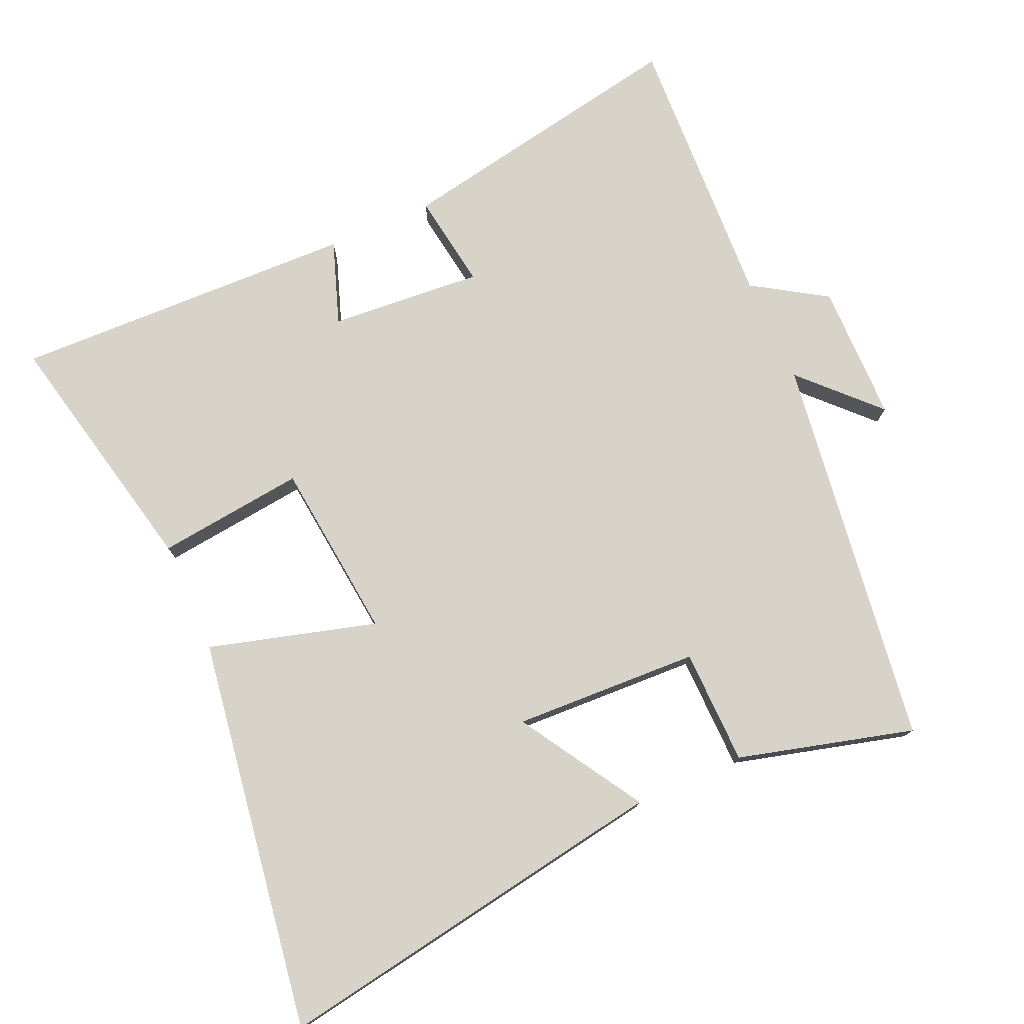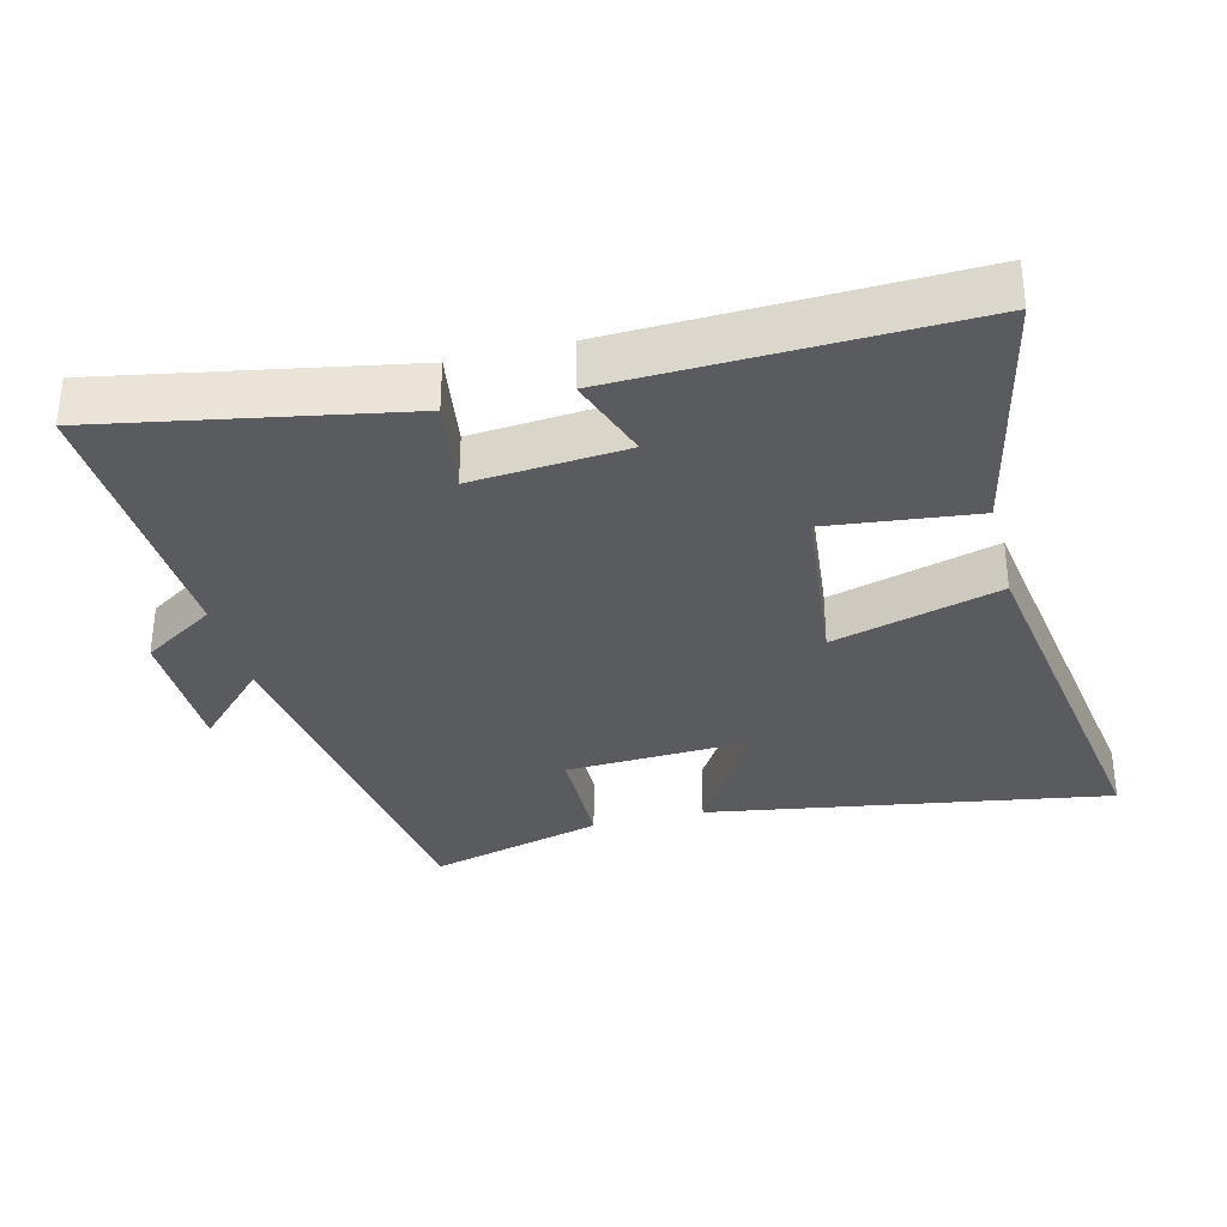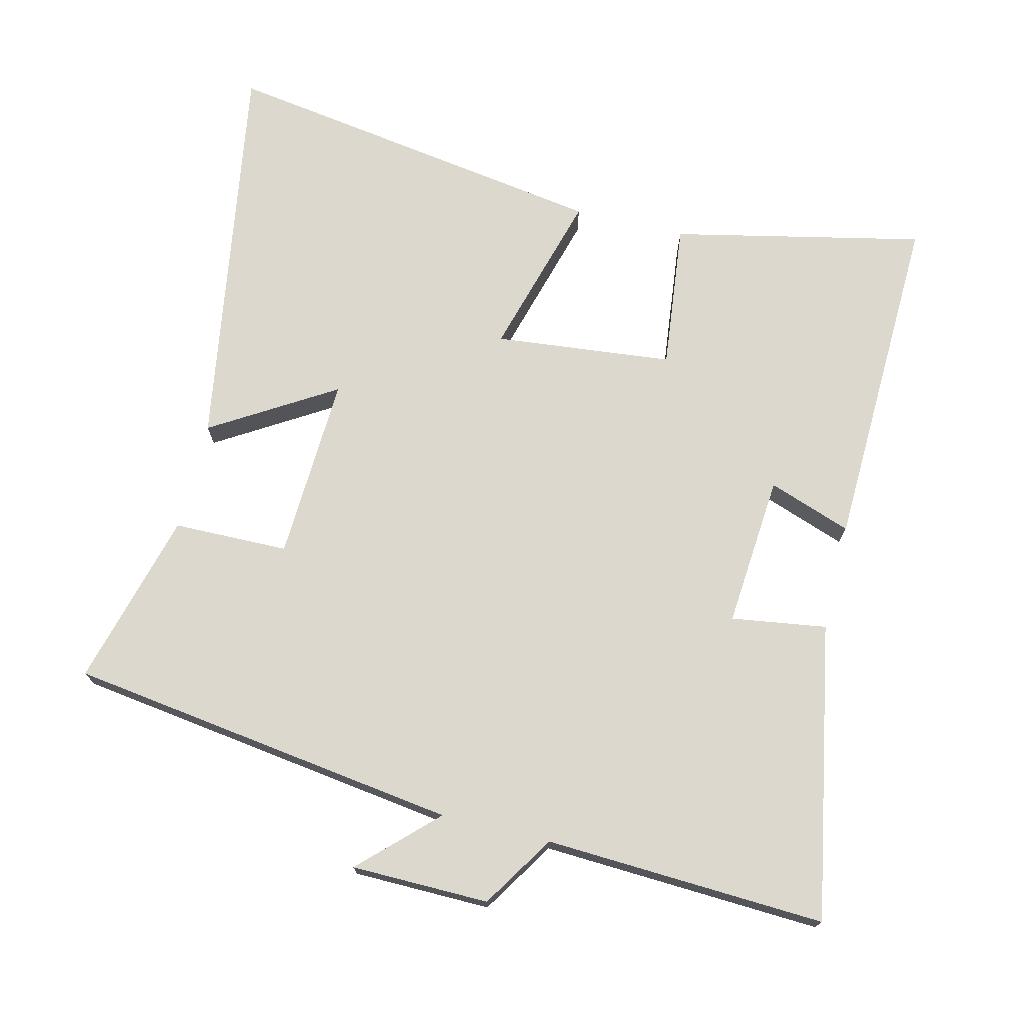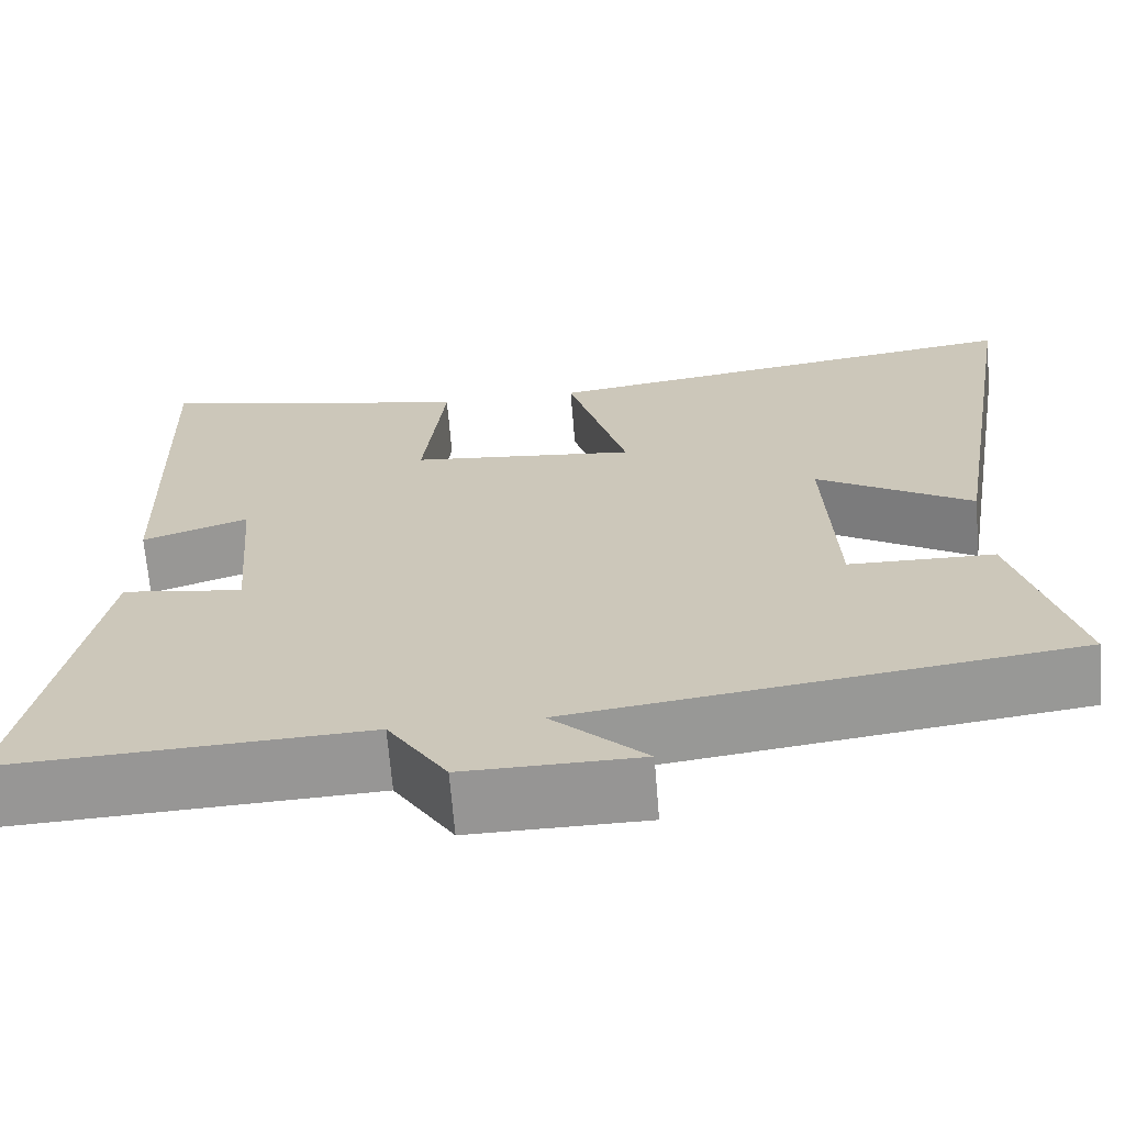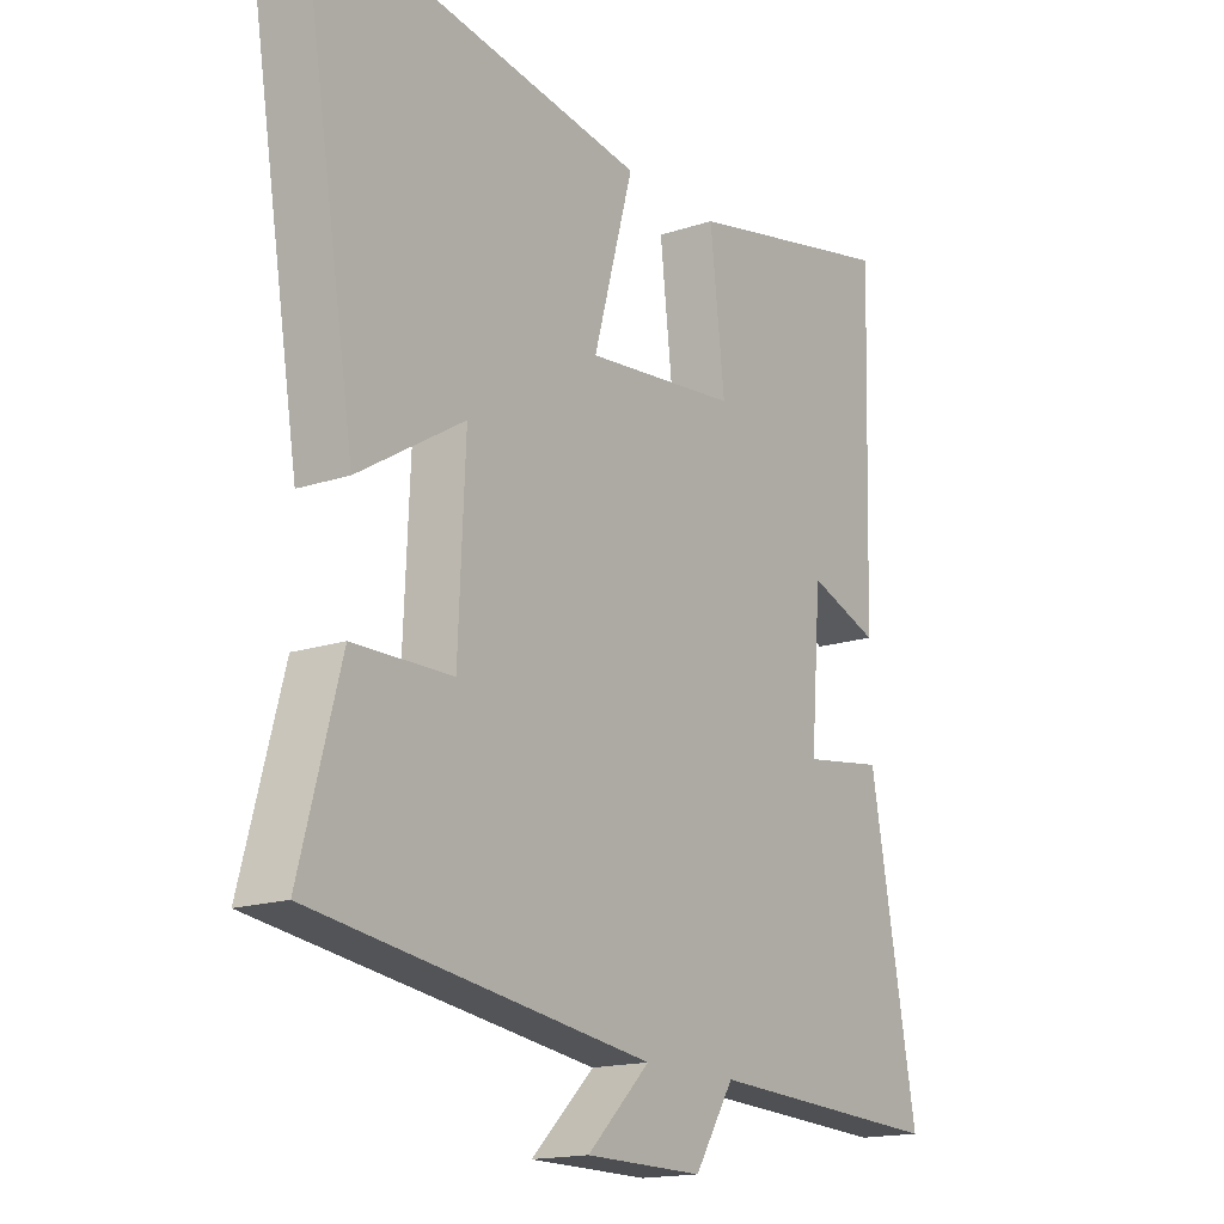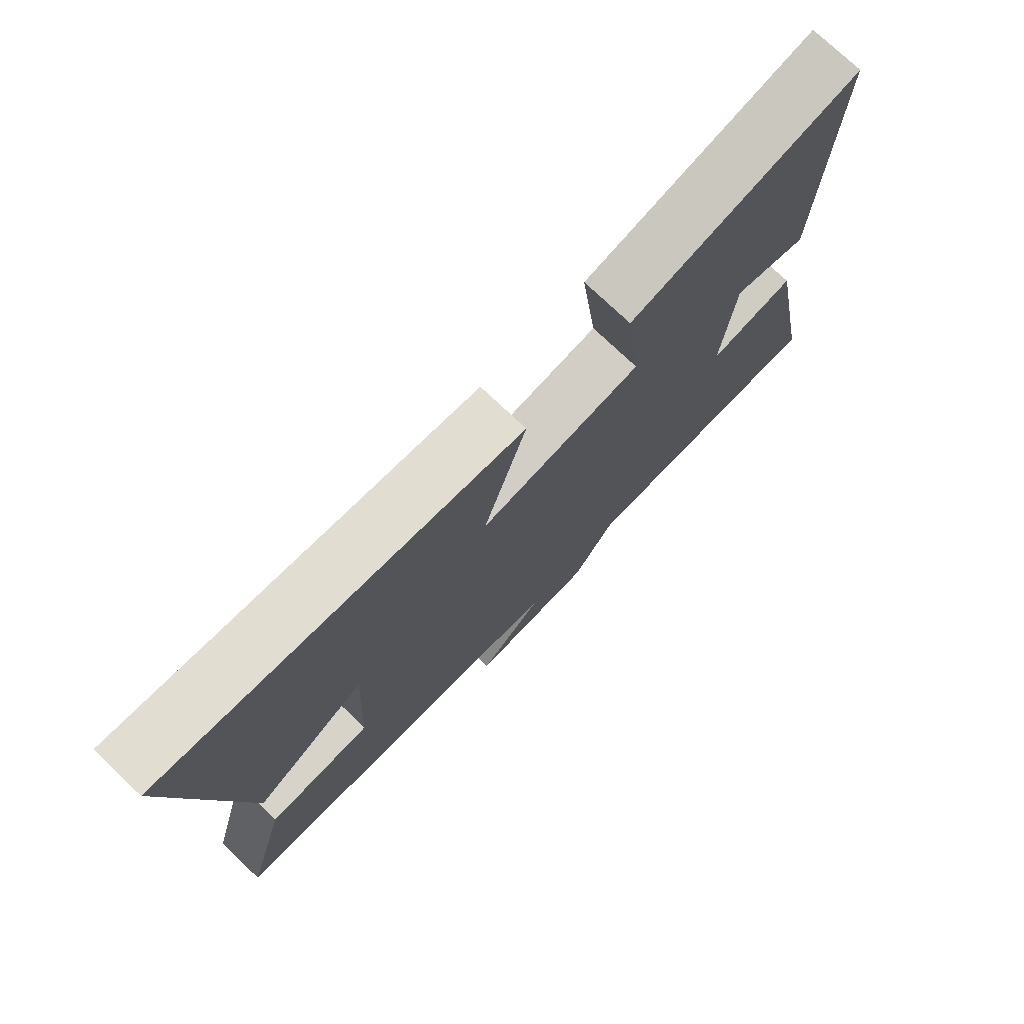
<metadata>
{"format":"obj","ext":"obj","renderer":"f3d","projection":"perspective","resolution":1024,"background":"white","views":[{"elev":76.7,"azim":66.1,"up":"+Y"},{"elev":-33.2,"azim":-75.8,"up":"+Y"},{"elev":72.6,"azim":-166.2,"up":"+Y"},{"elev":-67.4,"azim":4.6,"up":"+Z"},{"elev":-16.5,"azim":124.3,"up":"+Z"},{"elev":75.8,"azim":133.5,"up":"+Z"}]}
</metadata>
<code>
v 0.569 0.07 -0.421
v -0.007 0.07 -0.5
v 0.101 0.07 -0.605
v -0.101 0.07 -0.607
v -0.169 0.07 -0.5
v -0.581 0.07 -0.519
v -0.5 0.07 -0.084
v -0.36 0.07 -0.105
v -0.378 0.07 0.119
v -0.5 0.07 0.076
v -0.515 0.07 0.581
v -0.146 0.07 0.5
v -0.171 0.07 0.283
v 0.091 0.07 0.255
v 0.022 0.07 0.5
v 0.597 0.07 0.588
v 0.5 0.07 0
v 0.319 0.07 0.111
v 0.331 0.07 -0.161
v 0.5 0.07 -0.164
v 0.569 0 -0.421
v -0.007 0 -0.5
v 0.101 0 -0.605
v -0.101 0 -0.607
v -0.169 0 -0.5
v -0.581 0 -0.519
v -0.5 0 -0.084
v -0.36 0 -0.105
v -0.378 0 0.119
v -0.5 0 0.076
v -0.515 0 0.581
v -0.146 0 0.5
v -0.171 0 0.283
v 0.091 0 0.255
v 0.022 0 0.5
v 0.597 0 0.588
v 0.5 0 0
v 0.319 0 0.111
v 0.331 0 -0.161
v 0.5 0 -0.164
f 19 20 1 2
f 18 19 2
f 15 16 17 18
f 14 15 18
f 13 14 18 2
f 10 11 12 13
f 9 10 13
f 8 9 13 2
f 5 6 7 8
f 5 8 2
f 2 3 4 5
f 22 21 40 39
f 22 39 38
f 38 37 36 35
f 38 35 34
f 22 38 34 33
f 33 32 31 30
f 33 30 29
f 22 33 29 28
f 28 27 26 25
f 22 28 25
f 25 24 23 22
f 1 21 22 2
f 2 22 23 3
f 3 23 24 4
f 4 24 25 5
f 5 25 26 6
f 6 26 27 7
f 7 27 28 8
f 8 28 29 9
f 9 29 30 10
f 10 30 31 11
f 11 31 32 12
f 12 32 33 13
f 13 33 34 14
f 14 34 35 15
f 15 35 36 16
f 16 36 37 17
f 17 37 38 18
f 18 38 39 19
f 19 39 40 20
f 20 40 21 1

</code>
